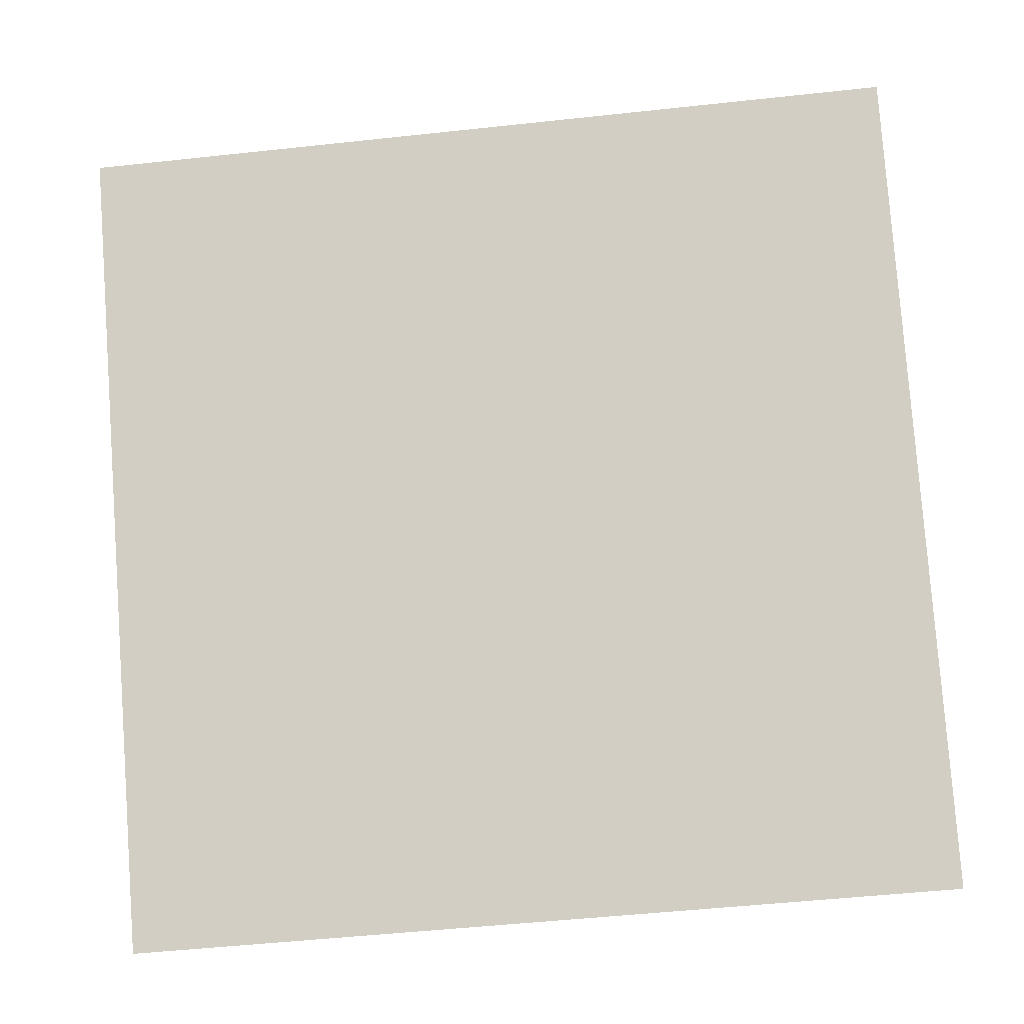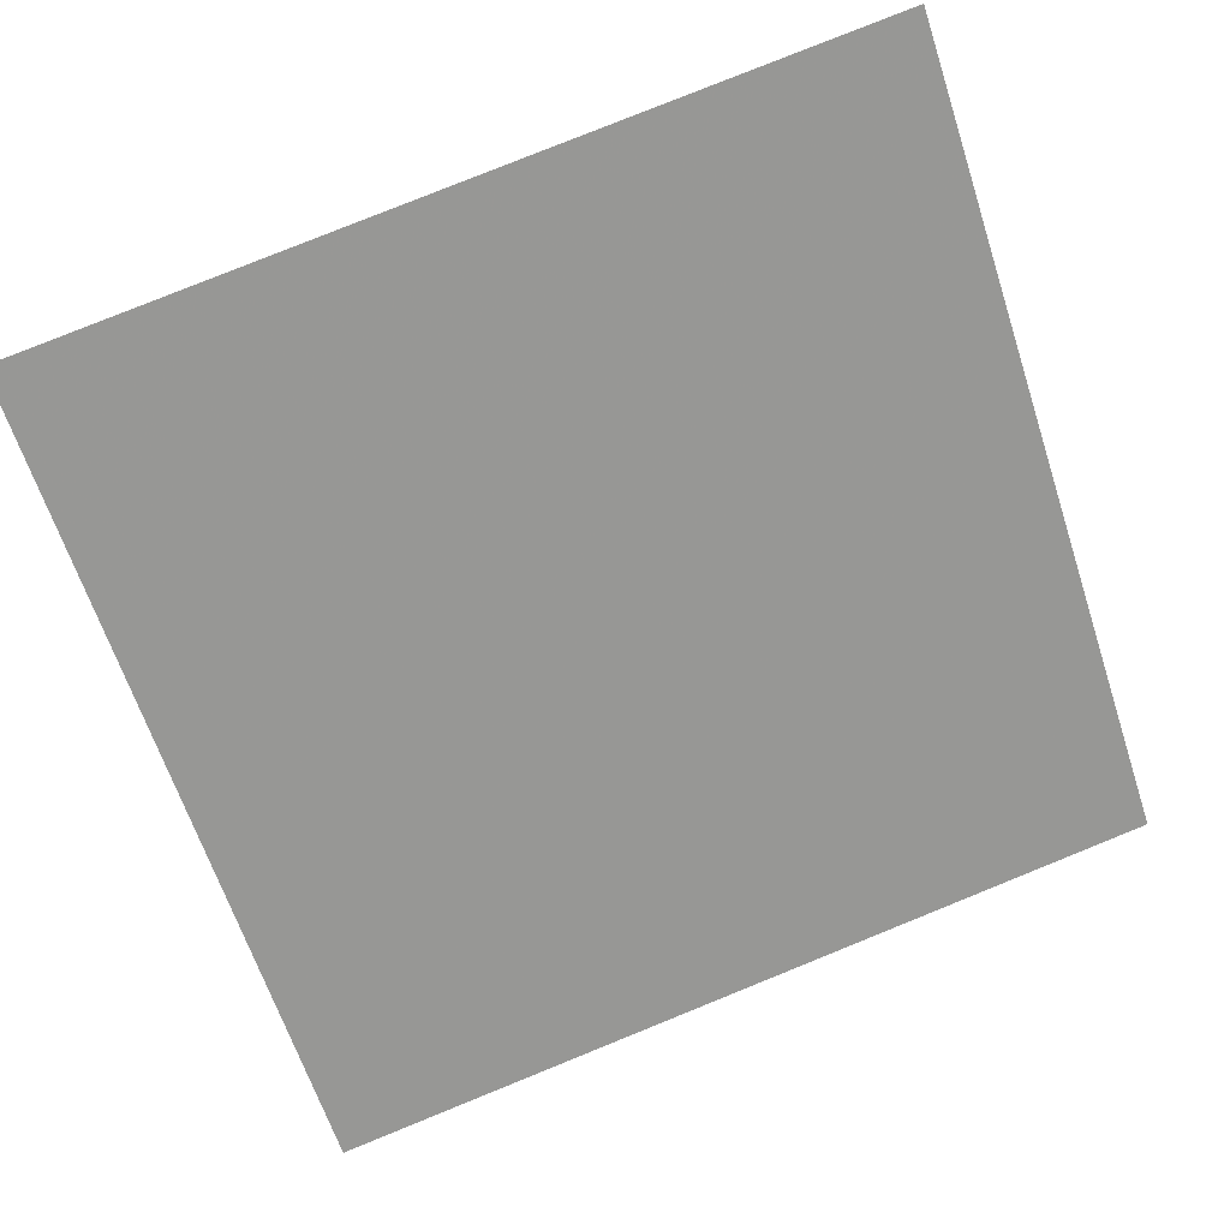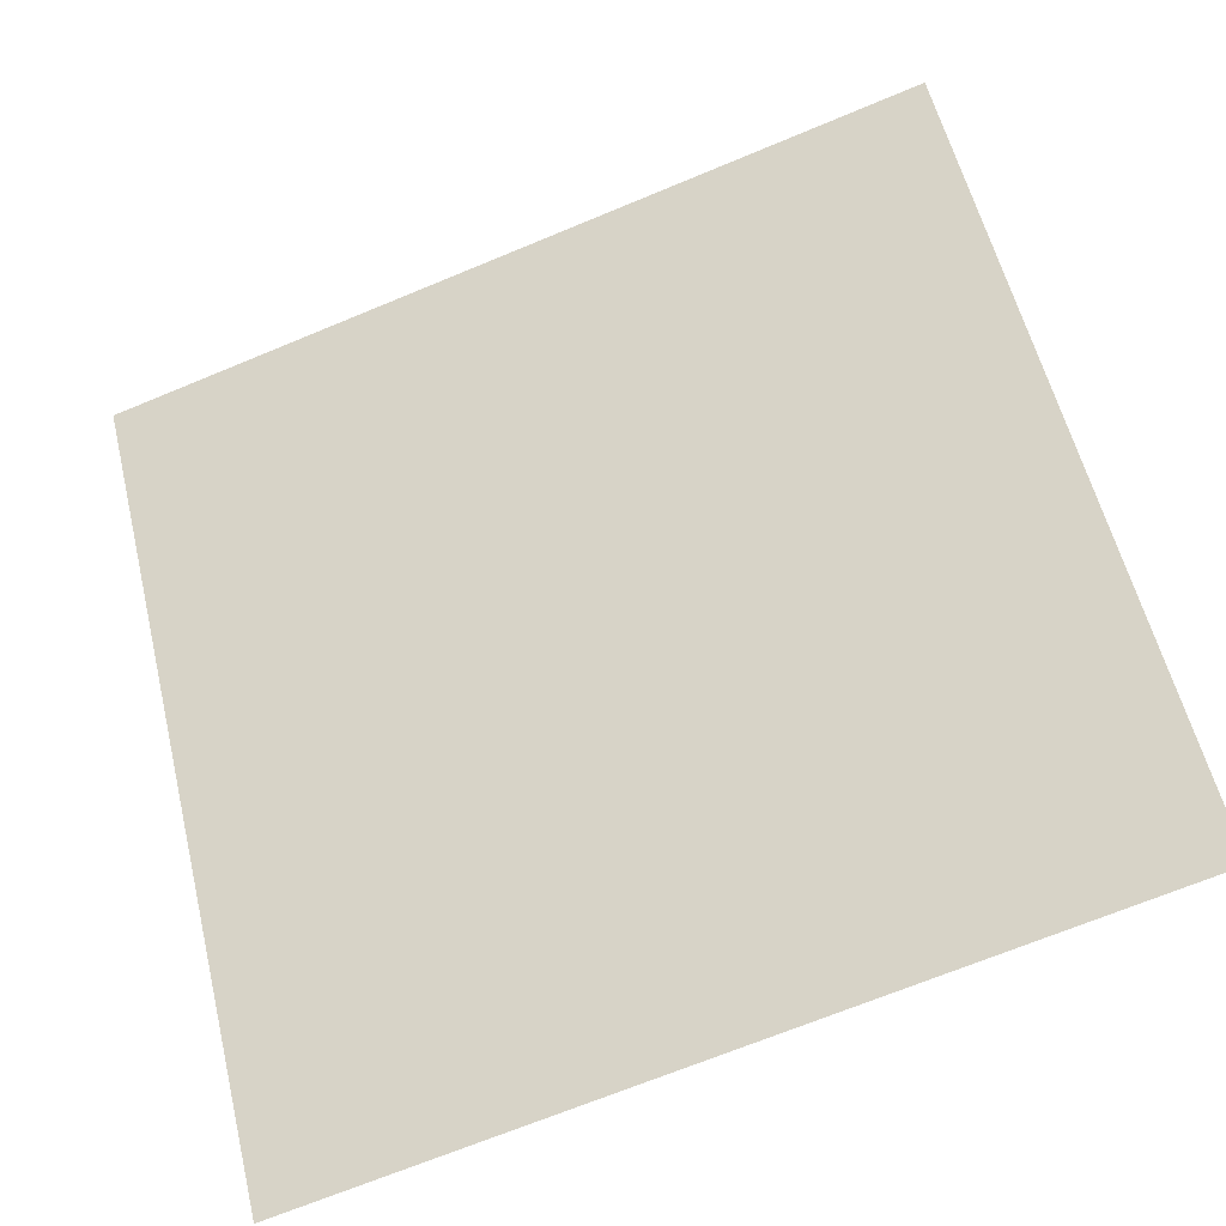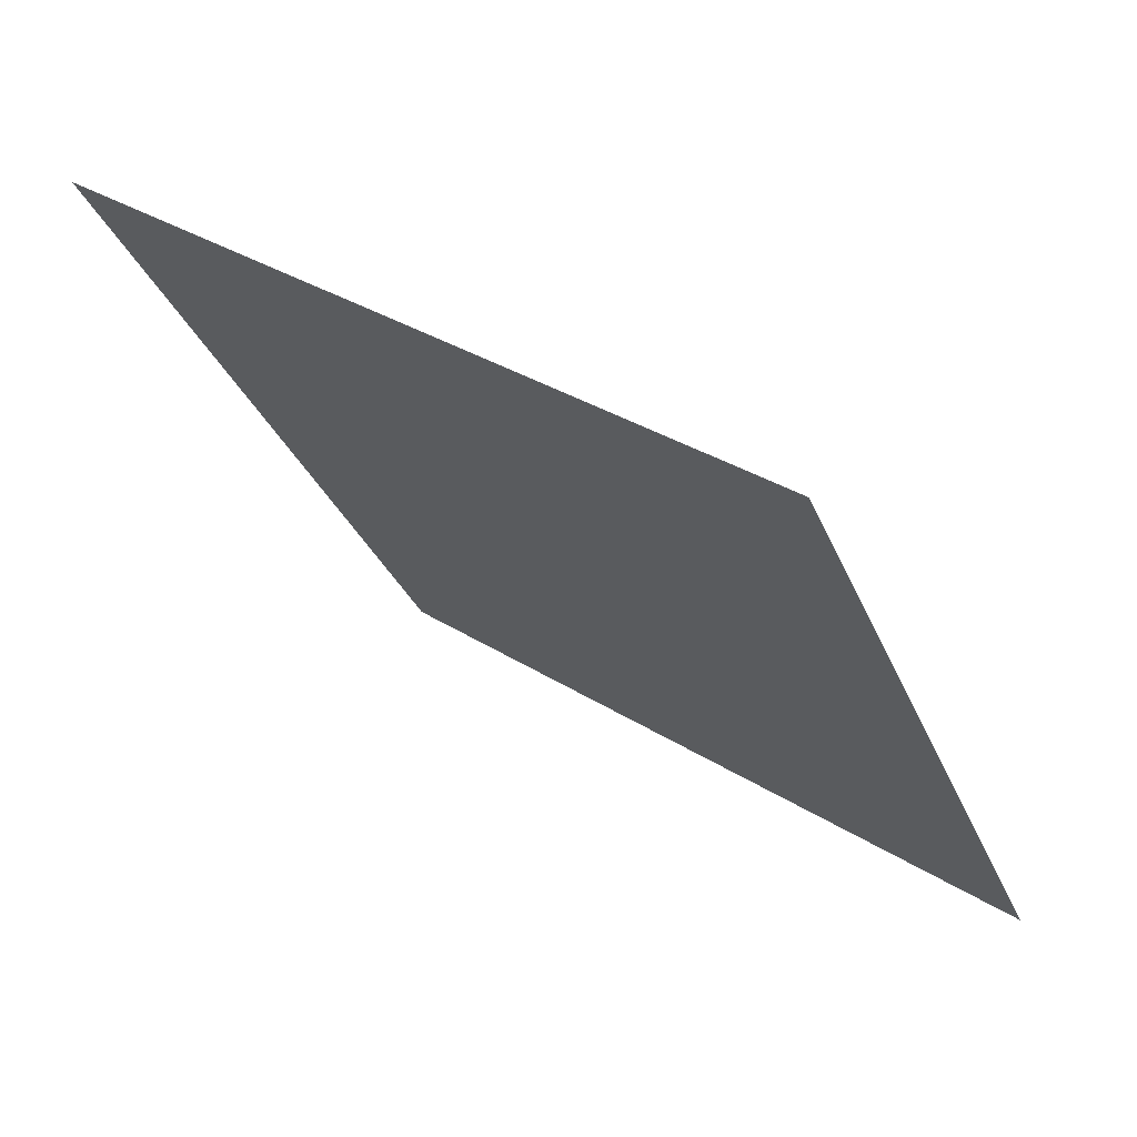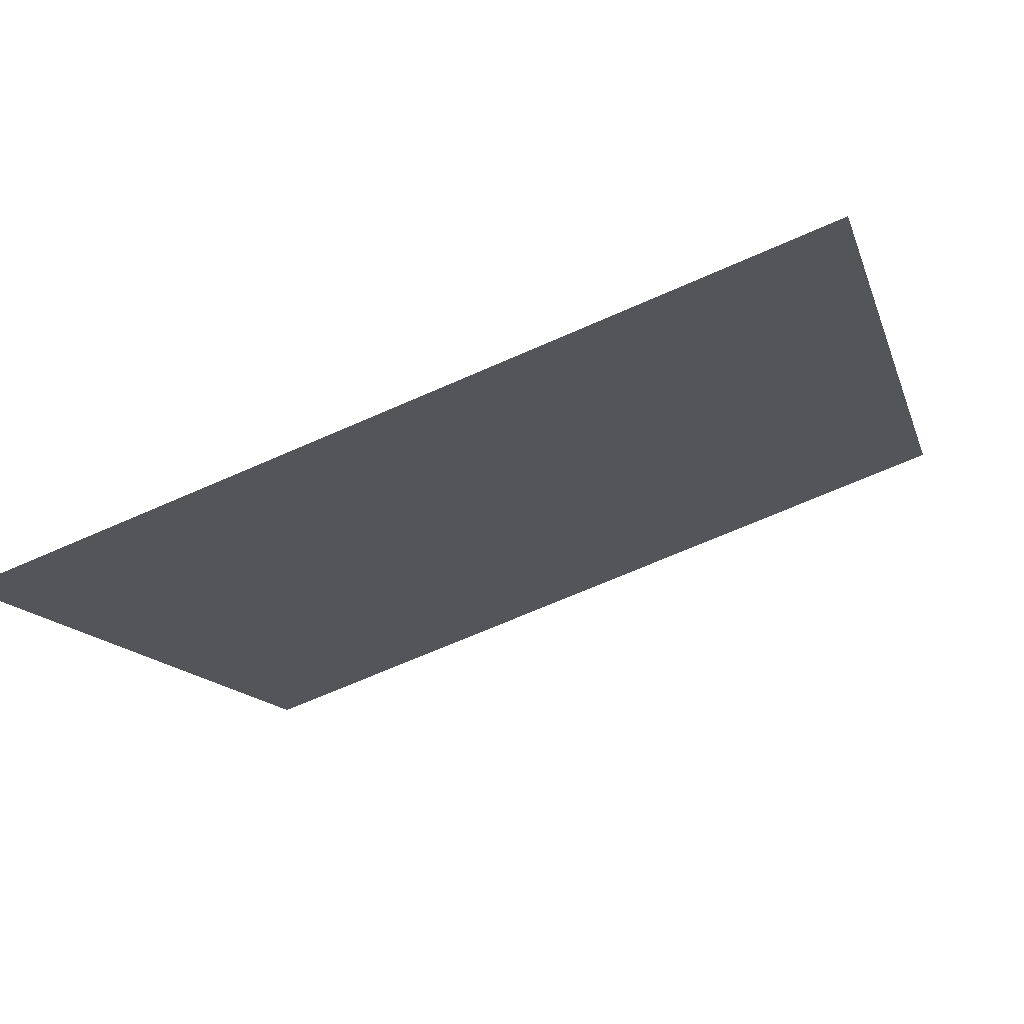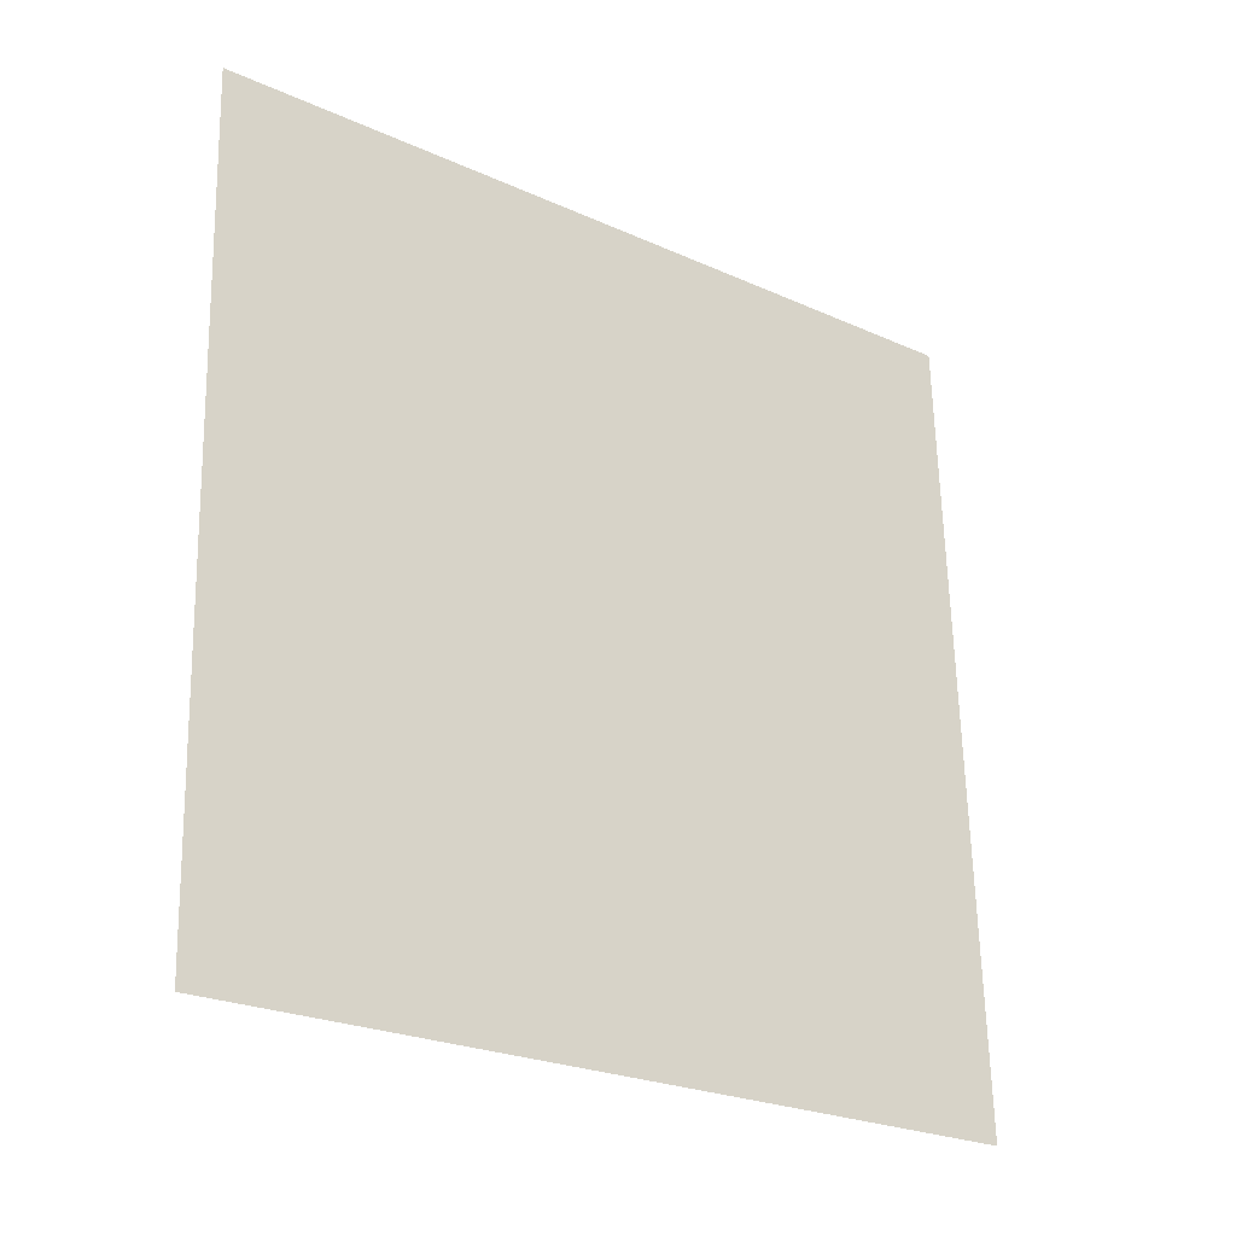
<metadata>
{"format":"obj","ext":"obj","renderer":"f3d","projection":"perspective","resolution":1024,"background":"white","views":[{"elev":-47.0,"azim":-174.7,"up":"+Z"},{"elev":77.0,"azim":158.6,"up":"+Y"},{"elev":-67.6,"azim":-158.8,"up":"+Z"},{"elev":-32.7,"azim":110.2,"up":"+Y"},{"elev":-68.4,"azim":22.6,"up":"+Z"},{"elev":63.0,"azim":89.2,"up":"+Y"}]}
</metadata>
<code>
v -0.07034 0.8427 0.5814
v -0.0769 0.8428 0.5814
v -0.07679 0.8468 0.5867
v -0.07023 0.8466 0.5866
f 4 3 2 1

</code>
